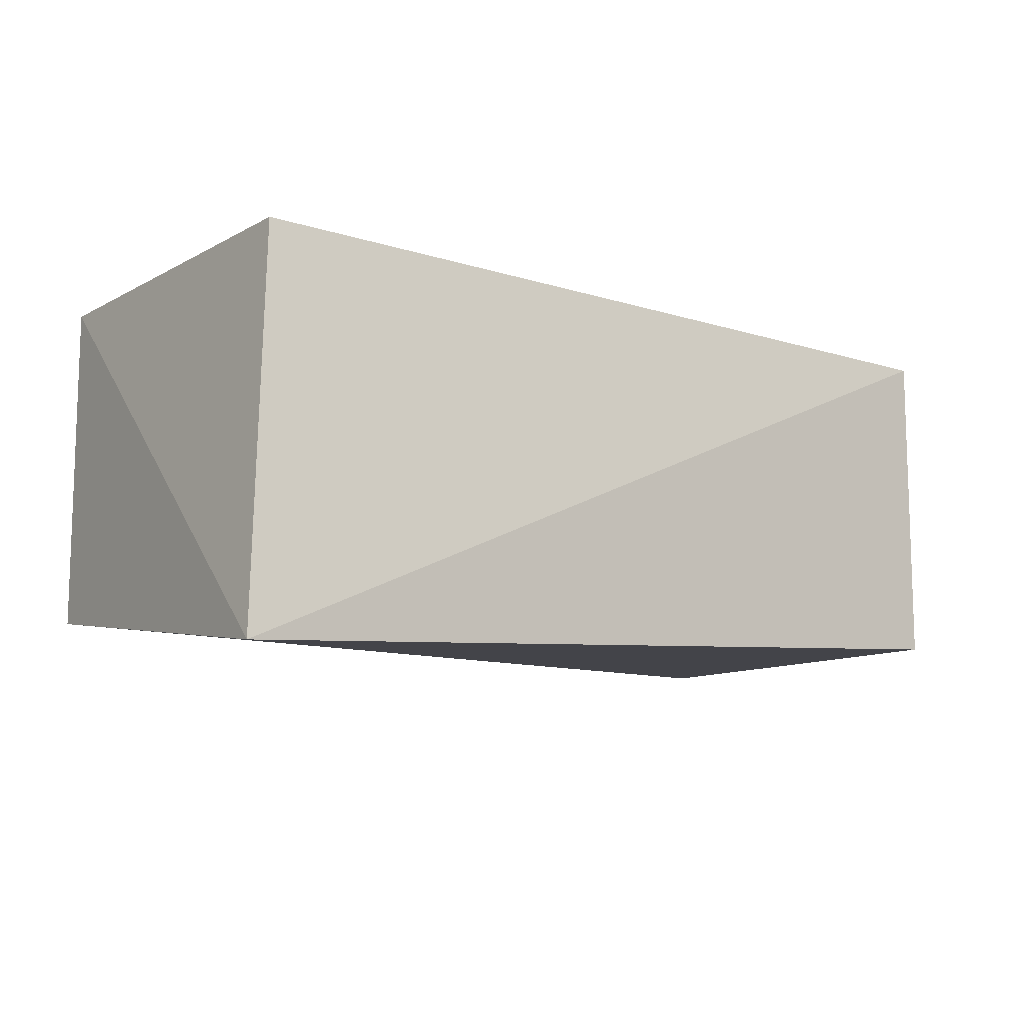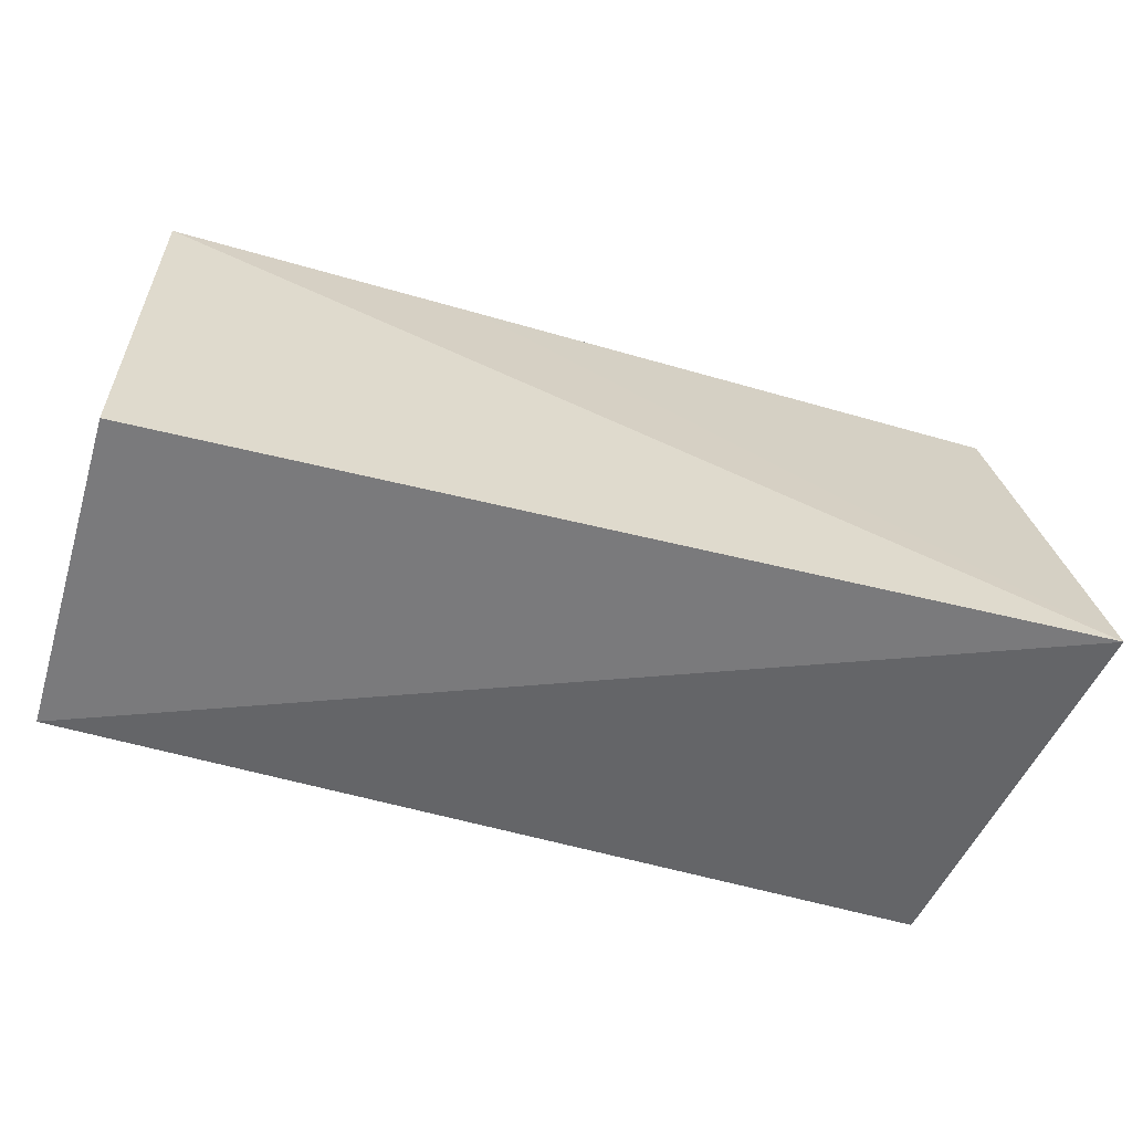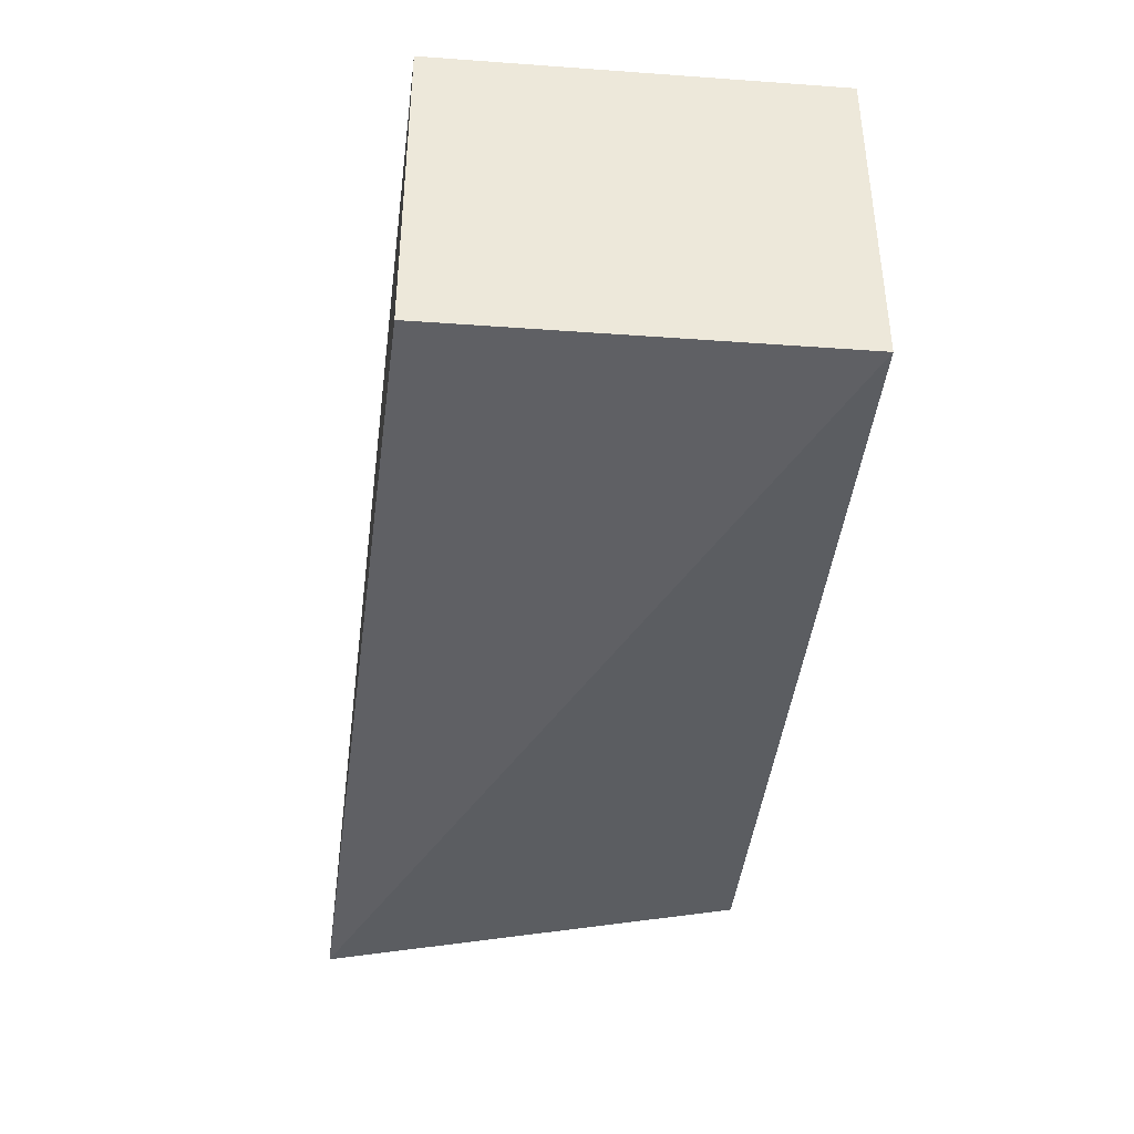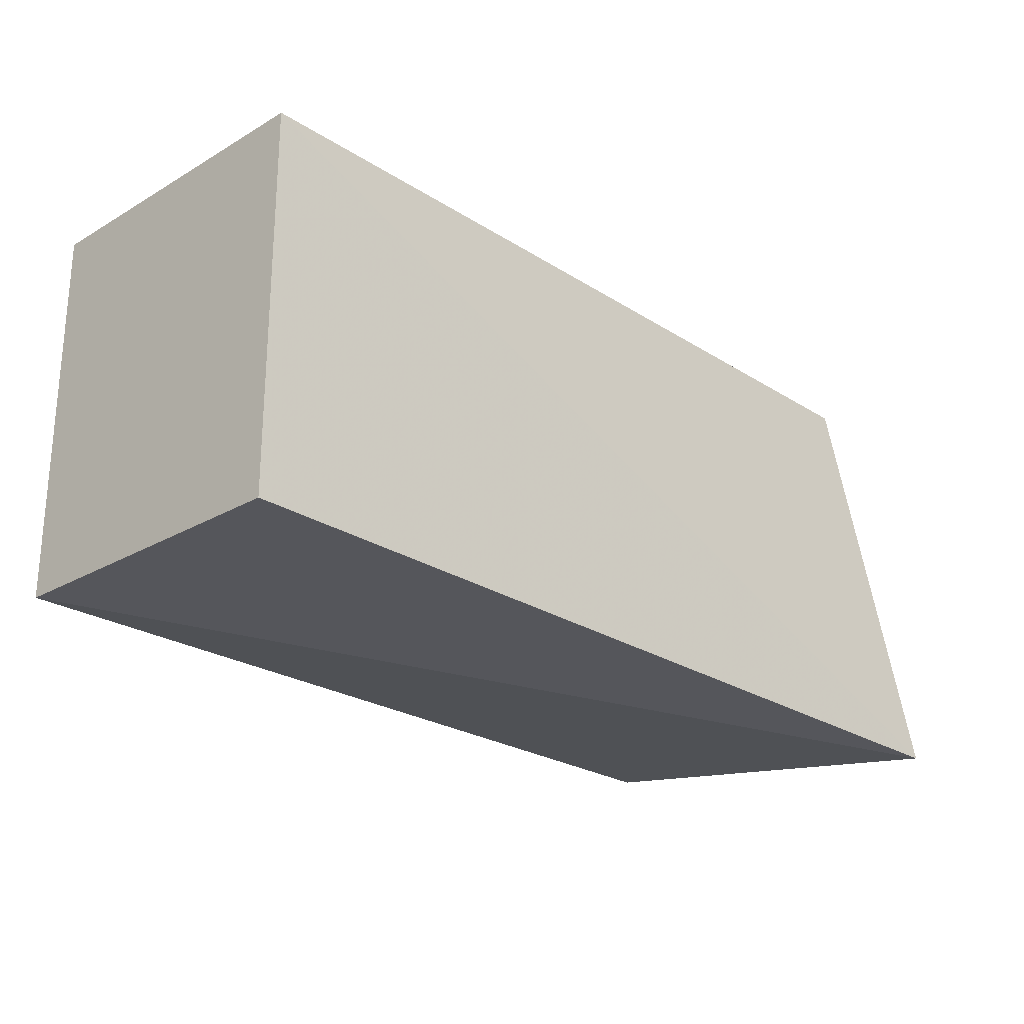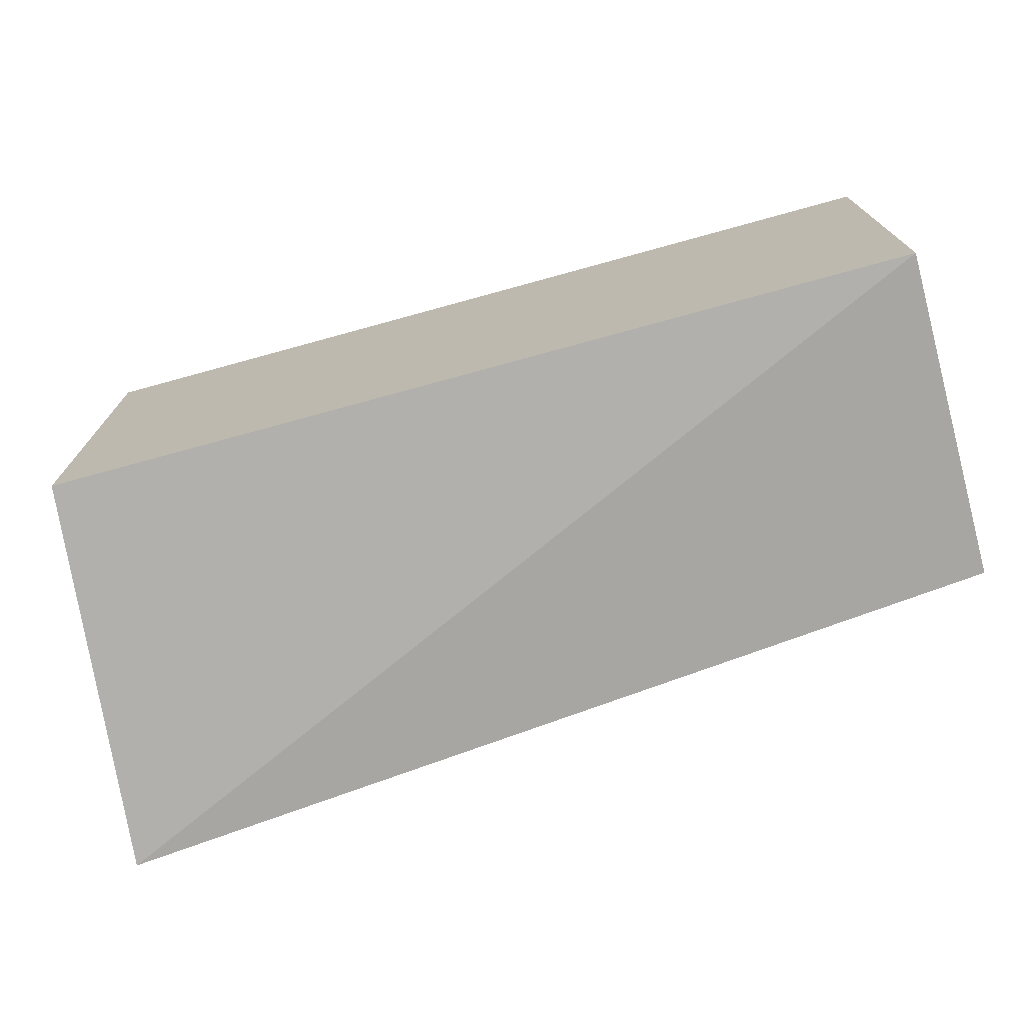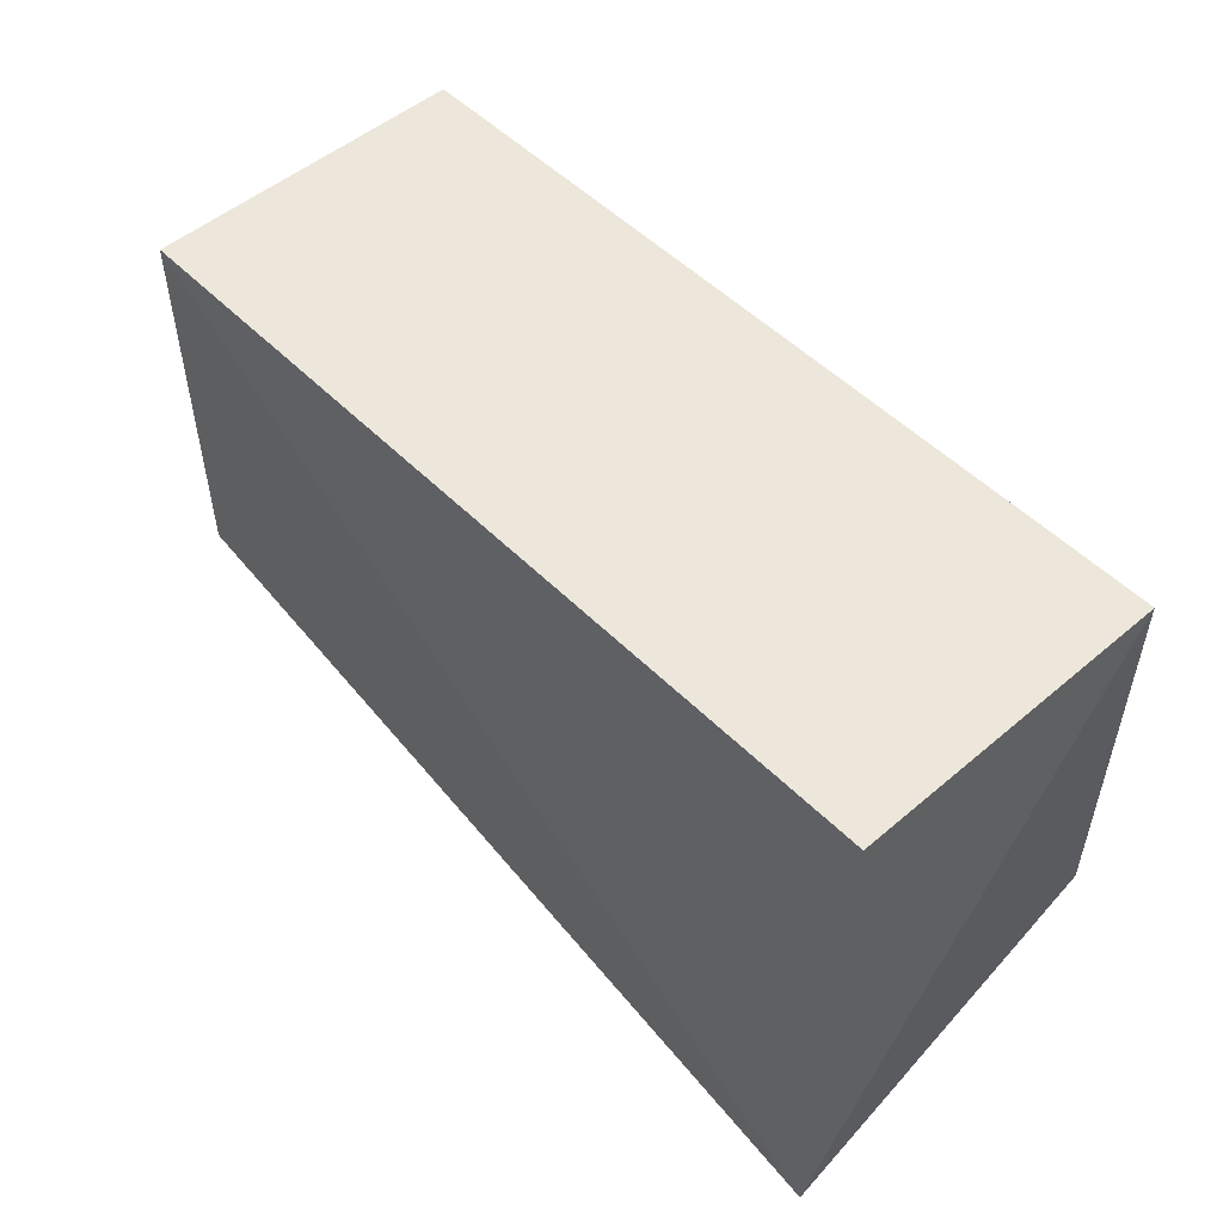
<metadata>
{"format":"obj","ext":"obj","renderer":"f3d","projection":"perspective","resolution":1024,"background":"white","views":[{"elev":-11.1,"azim":-37.7,"up":"+Z"},{"elev":-57.7,"azim":163.3,"up":"+Y"},{"elev":-39.5,"azim":84.9,"up":"+Z"},{"elev":-24.2,"azim":133.7,"up":"+Y"},{"elev":-73.0,"azim":15.4,"up":"+Y"},{"elev":51.4,"azim":-132.7,"up":"+Y"}]}
</metadata>
<code>
v 0.07673 -0.08333 -0.1991
v 0.07669 -0.0833 -0.263
v 0.07673 -0.007576 -0.1991
v -0.08994 -0.007576 -0.1991
v -0.09699 -0.09172 -0.2751
v 0.07672 -0.007578 -0.263
v -0.08994 -0.08333 -0.1991
v -0.08994 -0.007579 -0.263
v 0.01611 -0.007578 -0.2631
f 1 3 4
f 5 2 1
f 6 1 2
f 6 3 1
f 6 2 5
f 7 5 1
f 7 1 4
f 7 4 5
f 8 5 4
f 9 6 5
f 9 5 8
f 9 8 4
f 9 4 3
f 9 3 6

</code>
